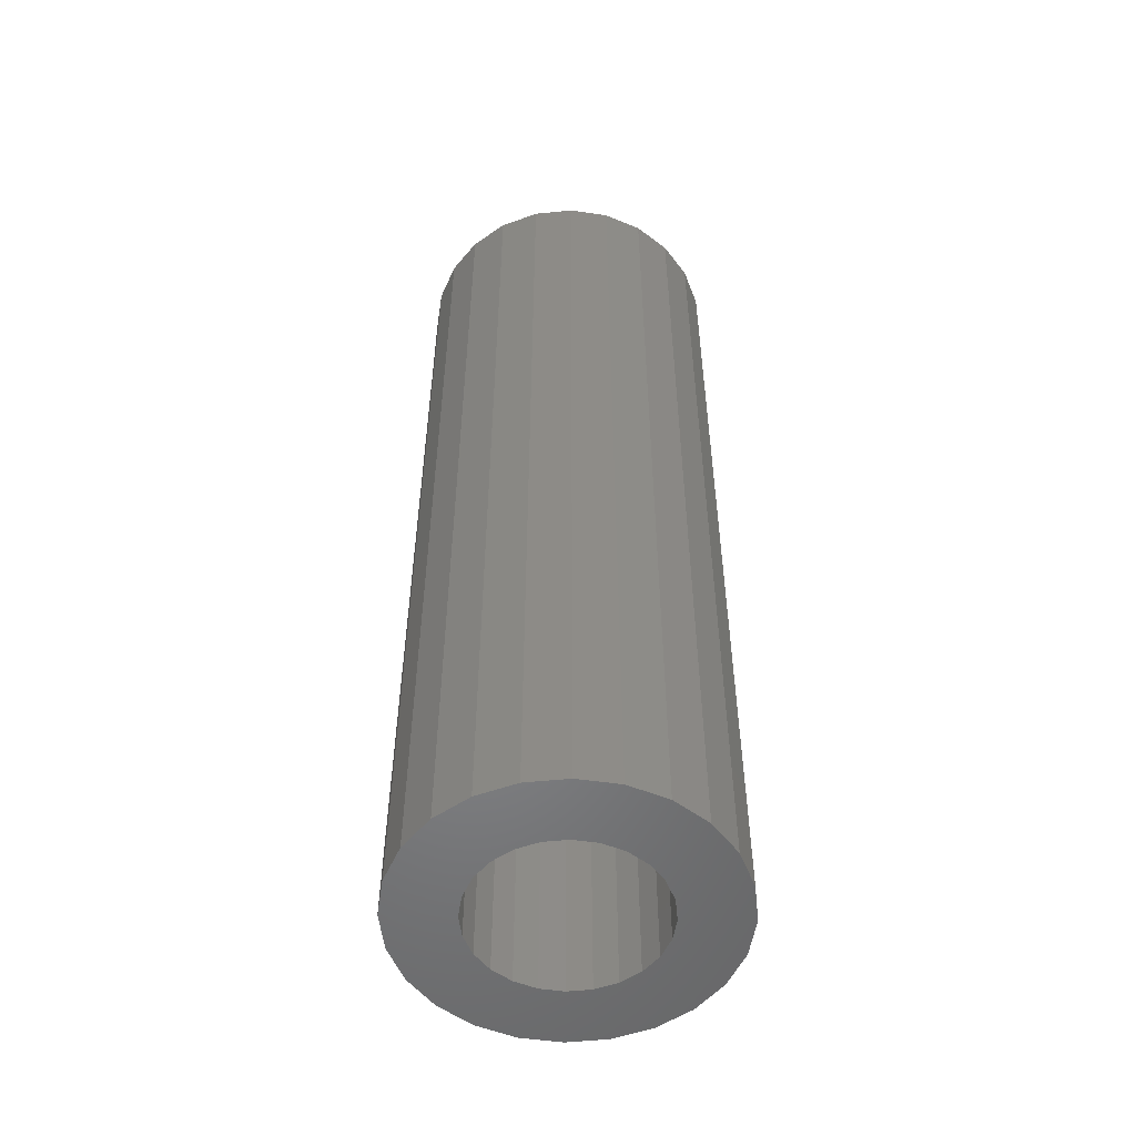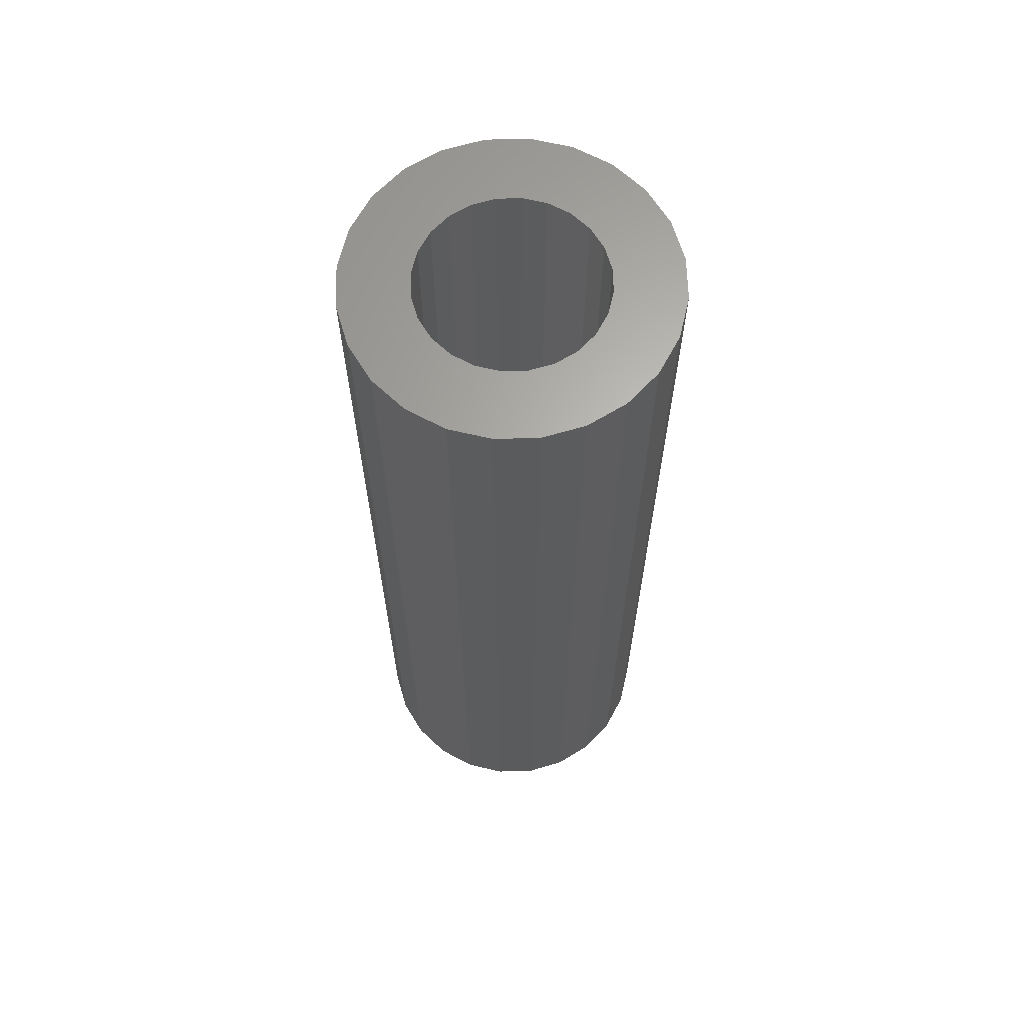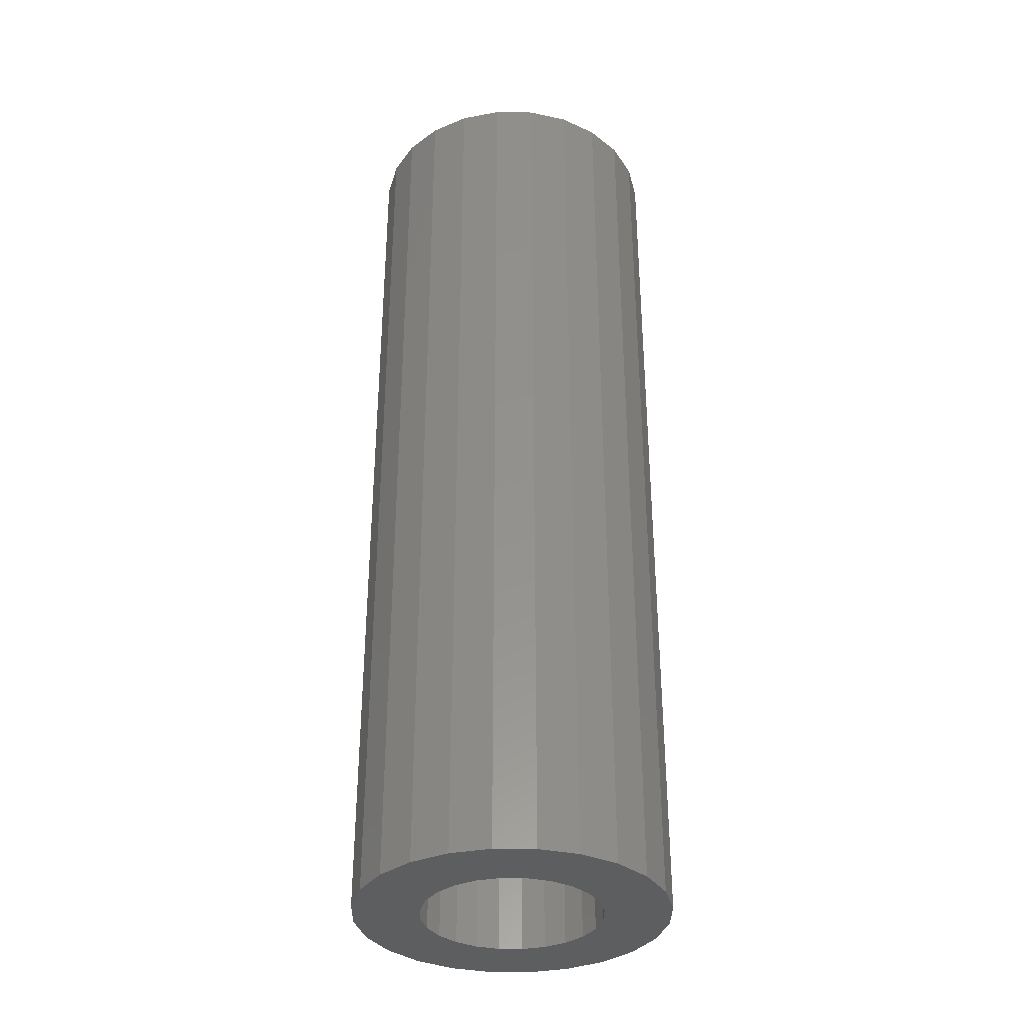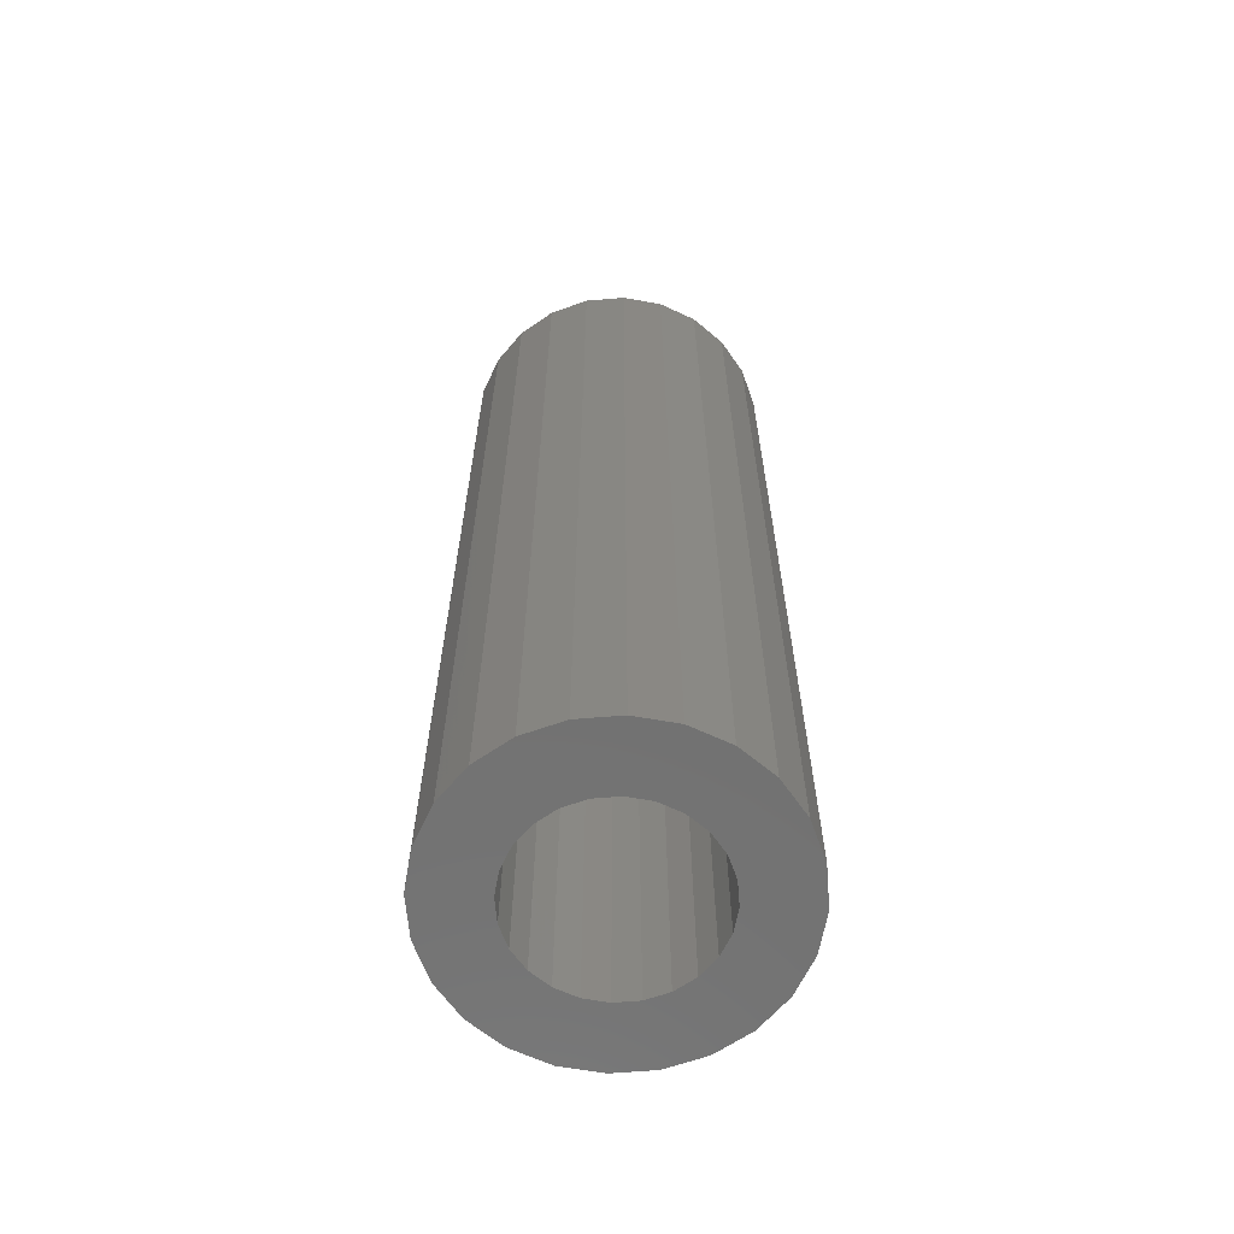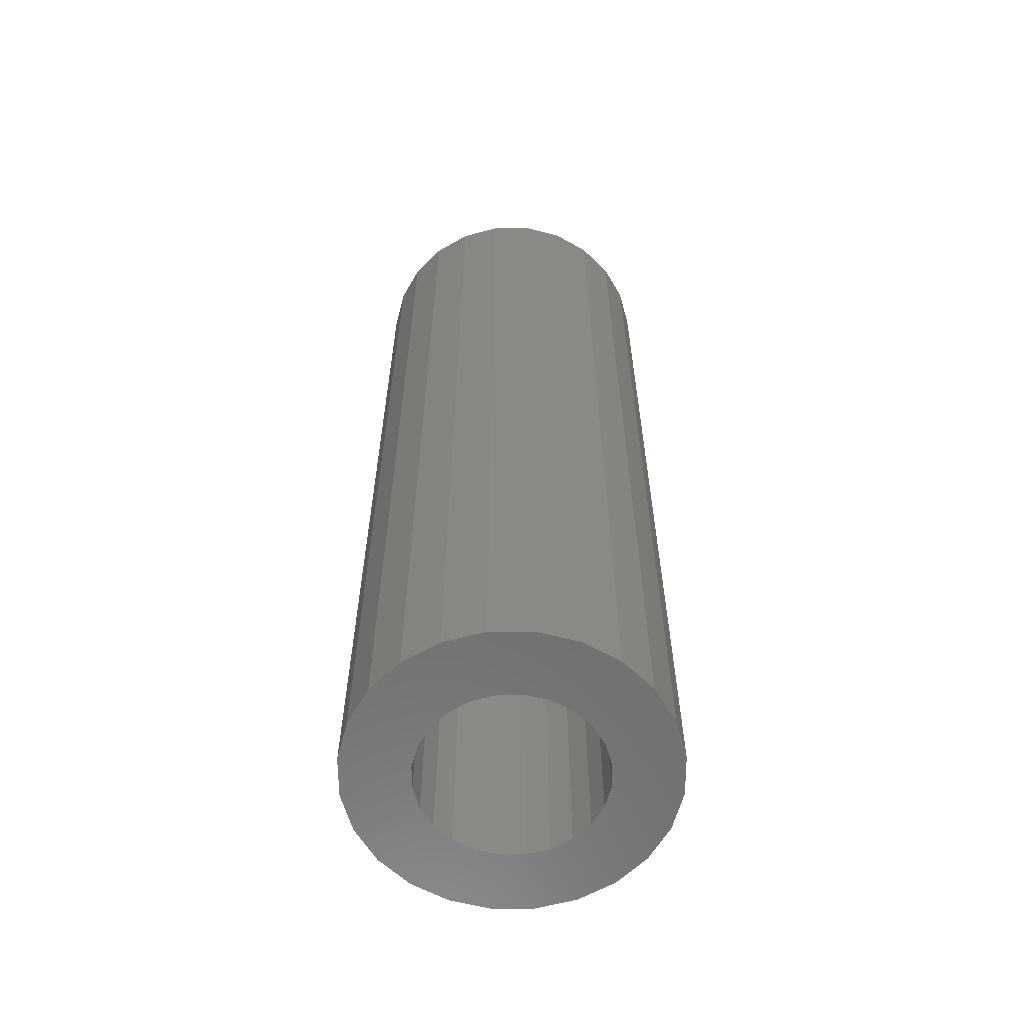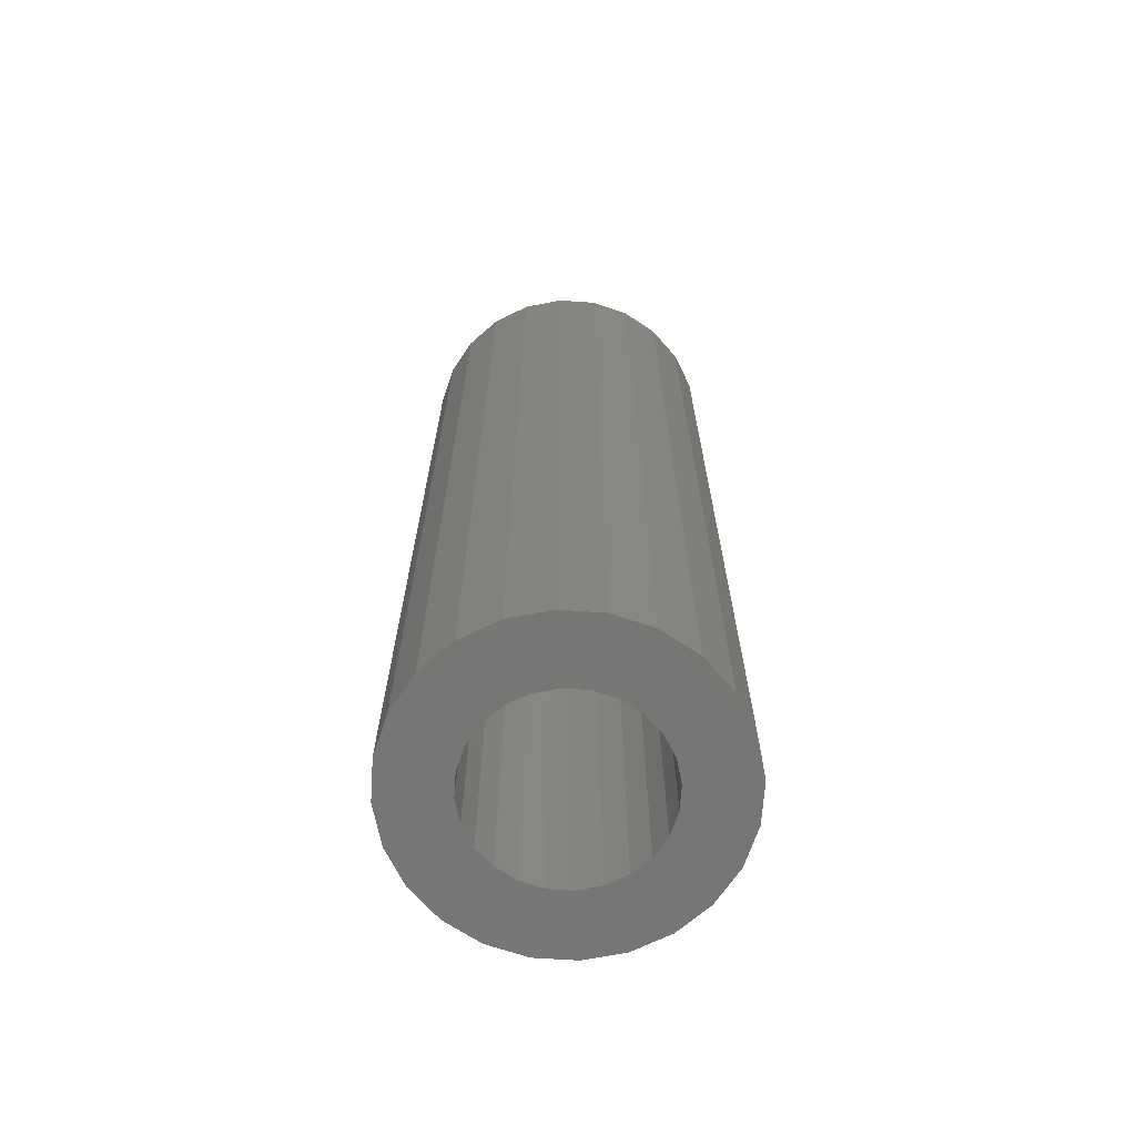
<metadata>
{"format":"stl","ext":"stl","renderer":"f3d","projection":"perspective","resolution":1024,"background":"white","views":[{"elev":-52.8,"azim":84.0,"up":"+Z"},{"elev":64.8,"azim":-148.8,"up":"+Z"},{"elev":-34.6,"azim":76.9,"up":"+Z"},{"elev":-63.9,"azim":172.6,"up":"+Z"},{"elev":-60.2,"azim":-101.8,"up":"+Z"},{"elev":-68.2,"azim":-46.0,"up":"+Z"}]}
</metadata>
<code>
# stl→obj: 96 verts, 192 faces
v -2.038 4.31 0
v -2.741 0.2248 0
v -3.084 3.635 0
v -2.589 0.9265 0
v -2.261 1.565 0
v -1.779 2.097 0
v -0.8533 4.69 0
v -1.176 2.486 0
v -0.4922 2.706 0
v 0.3897 4.751 0
v 0.2248 2.741 0
v 0.9265 2.589 0
v 1.606 4.489 0
v 1.565 2.261 0
v 2.097 1.779 0
v 2.713 3.92 0
v 2.486 1.176 0
v 2.706 0.4922 0
v 2.741 -0.2248 0
v 3.635 3.084 0
v 3.084 -3.635 0
v 3.92 -2.713 0
v 4.31 2.038 0
v 4.489 -1.606 0
v 4.69 0.8533 0
v 4.751 -0.3897 0
v -4.489 1.606 0
v -4.69 -0.8533 0
v -4.751 0.3897 0
v -4.31 -2.038 0
v -3.92 2.713 0
v -3.635 -3.084 0
v -2.713 -3.92 0
v -2.706 -0.4922 0
v -1.606 -4.489 0
v -2.486 -1.176 0
v -2.097 -1.779 0
v -1.565 -2.261 0
v -0.3897 -4.751 0
v -0.9265 -2.589 0
v -0.2248 -2.741 0
v 0.8533 -4.69 0
v 0.4922 -2.706 0
v 1.176 -2.486 0
v 2.038 -4.31 0
v 1.779 -2.097 0
v 2.261 -1.565 0
v 2.589 -0.9265 0
v -4.69 -0.8533 29
v -4.489 1.606 29
v -4.751 0.3897 29
v -4.31 -2.038 29
v -3.92 2.713 29
v -3.635 -3.084 29
v -3.084 3.635 29
v -2.713 -3.92 29
v -2.741 0.2248 29
v -2.706 -0.4922 29
v -1.606 -4.489 29
v -2.486 -1.176 29
v -2.097 -1.779 29
v -1.565 -2.261 29
v -0.3897 -4.751 29
v -0.9265 -2.589 29
v -0.2248 -2.741 29
v 0.8533 -4.69 29
v 0.4922 -2.706 29
v 1.176 -2.486 29
v 2.038 -4.31 29
v 1.779 -2.097 29
v 2.261 -1.565 29
v 3.084 -3.635 29
v 2.589 -0.9265 29
v 2.741 -0.2248 29
v -2.038 4.31 29
v -2.589 0.9265 29
v -2.261 1.565 29
v -1.779 2.097 29
v -0.8533 4.69 29
v -1.176 2.486 29
v -0.4922 2.706 29
v 0.3897 4.751 29
v 0.2248 2.741 29
v 0.9265 2.589 29
v 1.606 4.489 29
v 1.565 2.261 29
v 2.097 1.779 29
v 2.713 3.92 29
v 2.486 1.176 29
v 2.706 0.4922 29
v 3.635 3.084 29
v 3.92 -2.713 29
v 4.31 2.038 29
v 4.489 -1.606 29
v 4.69 0.8533 29
v 4.751 -0.3897 29
f 1 2 3
f 2 1 4
f 4 1 5
f 5 1 6
f 6 1 7
f 6 7 8
f 8 7 9
f 9 7 10
f 9 10 11
f 11 10 12
f 12 10 13
f 12 13 14
f 14 13 15
f 15 13 16
f 15 16 17
f 17 16 18
f 18 16 19
f 19 16 20
f 19 20 21
f 21 20 22
f 22 20 23
f 22 23 24
f 24 23 25
f 24 25 26
f 27 28 29
f 28 27 30
f 30 27 31
f 30 31 32
f 32 31 3
f 32 3 33
f 33 3 2
f 33 2 34
f 33 34 35
f 35 34 36
f 35 36 37
f 35 37 38
f 35 38 39
f 39 38 40
f 39 40 41
f 39 41 42
f 42 41 43
f 42 43 44
f 42 44 45
f 45 44 46
f 45 46 47
f 45 47 21
f 21 47 48
f 21 48 19
f 49 50 51
f 50 49 52
f 50 52 53
f 53 52 54
f 53 54 55
f 55 54 56
f 55 56 57
f 57 56 58
f 58 56 59
f 58 59 60
f 60 59 61
f 61 59 62
f 62 59 63
f 62 63 64
f 64 63 65
f 65 63 66
f 65 66 67
f 67 66 68
f 68 66 69
f 68 69 70
f 70 69 71
f 71 69 72
f 71 72 73
f 73 72 74
f 57 75 55
f 75 57 76
f 75 76 77
f 75 77 78
f 75 78 79
f 79 78 80
f 79 80 81
f 79 81 82
f 82 81 83
f 82 83 84
f 82 84 85
f 85 84 86
f 85 86 87
f 85 87 88
f 88 87 89
f 88 89 90
f 88 90 74
f 88 74 91
f 91 74 72
f 91 72 92
f 91 92 93
f 93 92 94
f 93 94 95
f 95 94 96
f 56 32 33
f 32 56 54
f 52 32 54
f 32 52 30
f 49 30 52
f 30 49 28
f 51 28 49
f 28 51 29
f 50 29 51
f 29 50 27
f 53 27 50
f 27 53 31
f 55 31 53
f 31 55 3
f 55 1 3
f 1 55 75
f 75 7 1
f 7 75 79
f 79 10 7
f 10 79 82
f 82 13 10
f 13 82 85
f 85 16 13
f 16 85 88
f 88 20 16
f 20 88 91
f 20 93 23
f 93 20 91
f 23 95 25
f 95 23 93
f 25 96 26
f 96 25 95
f 26 94 24
f 94 26 96
f 24 92 22
f 92 24 94
f 22 72 21
f 72 22 92
f 72 45 21
f 45 72 69
f 69 42 45
f 42 69 66
f 66 39 42
f 39 66 63
f 63 35 39
f 35 63 59
f 59 33 35
f 33 59 56
f 87 14 15
f 14 87 86
f 86 12 14
f 12 86 84
f 84 11 12
f 11 84 83
f 83 9 11
f 9 83 81
f 81 8 9
f 8 81 80
f 80 6 8
f 6 80 78
f 6 77 5
f 77 6 78
f 5 76 4
f 76 5 77
f 4 57 2
f 57 4 76
f 2 58 34
f 58 2 57
f 34 60 36
f 60 34 58
f 36 61 37
f 61 36 60
f 61 38 37
f 38 61 62
f 62 40 38
f 40 62 64
f 64 41 40
f 41 64 65
f 65 43 41
f 43 65 67
f 67 44 43
f 44 67 68
f 68 46 44
f 46 68 70
f 71 46 70
f 46 71 47
f 73 47 71
f 47 73 48
f 74 48 73
f 48 74 19
f 90 19 74
f 19 90 18
f 89 18 90
f 18 89 17
f 87 17 89
f 17 87 15

</code>
